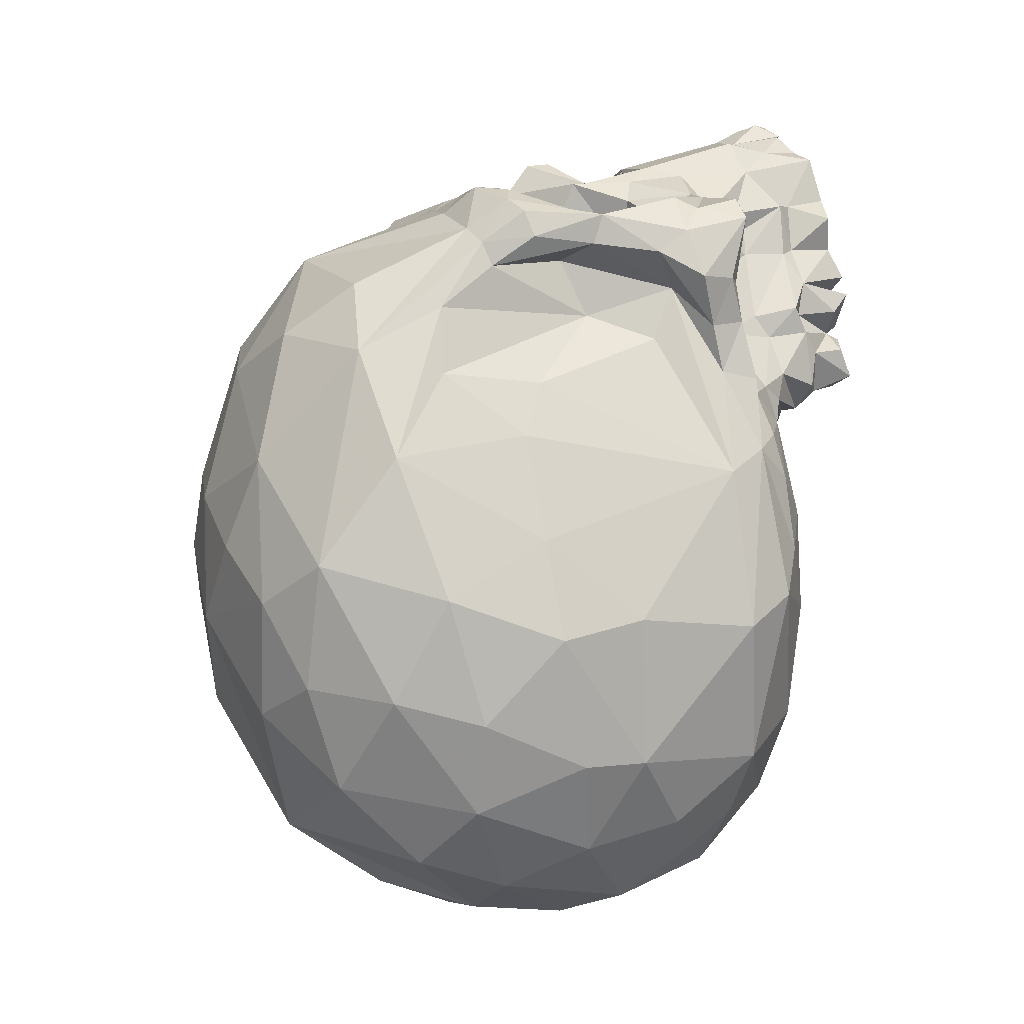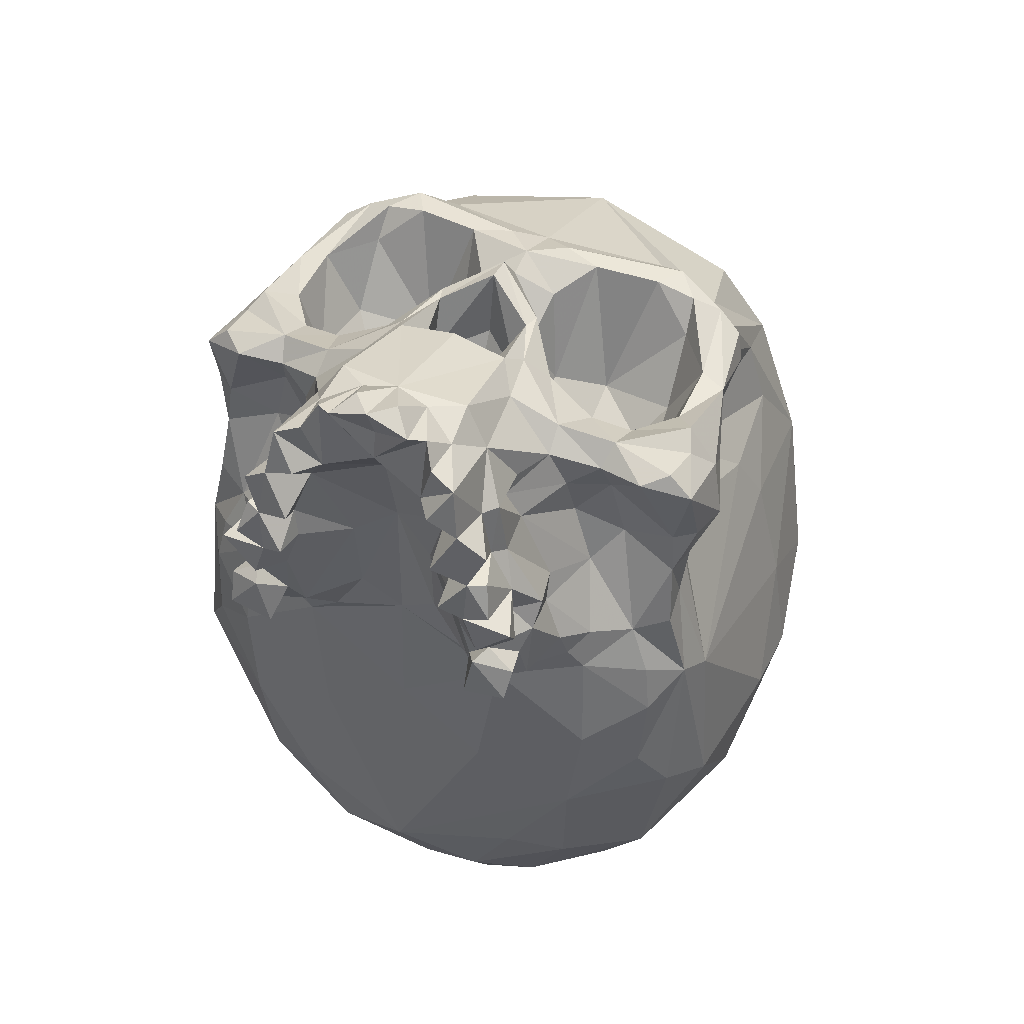
<metadata>
{"format":"obj","ext":"obj","renderer":"f3d","projection":"perspective","resolution":1024,"background":"white","views":[{"elev":0.2,"azim":-109.6,"up":"+Z"},{"elev":48.2,"azim":24.5,"up":"+Z"}]}
</metadata>
<code>
v 100.1 -121 89.14
v 100.1 108.9 91.36
v 100.1 34.03 -231.1
v 215.2 96.01 -8.801
v -14.94 96.01 -8.801
v 100.1 -138 -137.5
v 201.3 -89.19 24.05
v -1.09 -89.19 24.05
v 229.5 -63.85 -14.16
v -29.29 -63.85 -14.16
v 100.1 16.25 130.7
v 230.7 10.46 -149.7
v -30.48 10.46 -149.7
v 160.3 30.14 122.9
v 39.95 30.14 122.9
v 146.2 -17.44 61.35
v 54.09 -17.44 61.35
v 100.1 -38.03 92.82
v 176.6 -82.39 54.62
v 23.71 -82.39 54.62
v 190.5 34.31 113.6
v 9.77 34.31 113.6
v 167.9 42.73 121.6
v 32.37 42.73 121.6
v 100.1 159.4 -26.1
v 100.1 -124.8 -33.43
v 148.6 -156.5 79.6
v 51.92 -156.6 79.71
v 131.5 25.66 125
v 68.75 25.66 125
v 196 -30.74 106.1
v 4.267 -30.77 106.1
v 100.1 -51 -232.5
v 63.1 157 -49.63
v 137.2 157 -49.63
v 123.4 -24.41 132.4
v 76.85 -24.41 132.4
v 236.5 -70.79 -86.45
v -36.22 -70.79 -86.45
v 100.1 -24.57 115.7
v 219.2 -75.2 106.2
v -18.92 -75.2 106.2
v 31.43 102.8 73.47
v 168.8 102.8 73.47
v 118.9 -127.7 76.78
v 81.34 -127.7 76.79
v 244 -12.16 -82.09
v -43.75 -12.16 -82.09
v 129.1 -108.2 156.3
v 71.19 -108.2 156.3
v 100.1 -60.25 144.7
v 100.1 116.9 -187.8
v 181 -70.07 120.3
v 19.23 -70.07 120.3
v 228.8 58.3 -129.7
v -28.59 58.3 -129.7
v 135.2 -78.67 137.5
v 65.05 -78.67 137.5
v 179.5 74.1 -197.4
v 20.72 74.1 -197.4
v 100.1 -121.7 25.95
v 179.7 112.6 -161.1
v 20.58 112.6 -161.1
v 163 -53.23 112.4
v 37.27 -53.23 112.4
v 189.6 -117.2 -33.35
v 10.63 -117.2 -33.35
v 100.1 158.5 -84.42
v 189.8 -80.97 -177.6
v 10.49 -80.97 -177.6
v 225.4 -50.95 77.04
v -25.13 -50.95 77.04
v 171.7 -125.4 68.83
v 28.54 -125.4 68.83
v 115.8 -15.83 105.6
v 84.44 -15.83 105.6
v 100.1 -82.62 -220.7
v 148.5 -122 0.9252
v 51.77 -122 0.9252
v 209.7 25.13 26.51
v -9.425 25.13 26.51
v 177.3 -50.99 73.71
v 22.97 -50.99 73.71
v 148.2 -7.805 -230
v 52.09 -7.805 -230
v 145 -153.4 126.8
v 55.23 -153.4 126.8
v 193.1 47.97 92.47
v 7.121 47.97 92.47
v 156.1 -127.5 -123.2
v 44.2 -127.5 -123.2
v 132.9 -49.81 95.61
v 67.36 -49.81 95.61
v 201.6 30 106.7
v -1.332 30 106.8
v 151.9 -126.4 122.1
v 48.36 -126.4 122.1
v -3.493 128.9 -57.57
v 203.8 128.9 -57.57
v 160.8 -157.1 86.1
v 39.49 -157.1 86.1
v 215.8 -59.84 54.77
v -15.56 -59.84 54.77
v 195.9 -1.957 107.5
v 4.309 -2.015 107.5
v 9.609 106.8 41.09
v 190.6 106.8 41.09
v 141.1 -138 28.85
v 59.19 -138 28.85
v 156.9 -85.91 117.4
v 43.34 -85.91 117.4
v 211 -83.07 -149.7
v -10.7 -83.07 -149.7
v 169.6 -151.7 48.67
v 30.68 -151.7 48.67
v 220.9 -67.24 77.02
v -20.61 -67.24 77.02
v 134.2 -158.2 107.2
v 66.05 -158.2 107.1
v 211 56.13 -171.3
v -10.76 56.13 -171.3
v 201.2 -35.94 48.96
v -0.9153 -35.94 48.96
v 185.6 -101.9 28.3
v 14.61 -101.9 28.3
v 206.9 -0.08594 -190.7
v -6.688 -0.08594 -190.7
v 100.1 -114.5 161.4
v 169.8 -154.8 76.54
v 30.5 -154.8 76.54
v 125.6 -6.77 80.35
v 74.65 -6.77 80.35
v 146.1 36.37 -225.6
v 54.11 36.37 -225.6
v -31.67 76.49 -72.95
v 231.9 76.49 -72.95
v 100.1 143.3 35.46
v 216.9 -31.74 88.5
v -16.67 -31.74 88.5
v 137 -127 -157
v 63.28 -127 -157
v 155.6 -126.5 97.18
v 44.68 -126.5 97.18
v 148 150.3 -13.99
v 100.1 -129.6 128.7
v 157 -56.69 75.21
v 43.23 -56.69 75.21
v 41.07 146.5 -9.243
v 157.2 -150.9 116.3
v 43.01 -150.9 116.3
v 120.8 -40.74 108.5
v 79.48 -40.74 108.5
v 156.2 -132.9 19.2
v 44.01 -132.9 19.19
v 100.1 -108.2 -194.7
v 141.5 -148.4 148.2
v 58.72 -148.4 148.2
v 13.79 129.9 -114.1
v 186.5 129.9 -114.1
v 170.1 -131.8 56.75
v 30.14 -131.8 56.75
v 100.1 -52.99 99.62
v 181.2 -72.79 96.17
v 19.07 -72.79 96.17
v 225.4 -94.59 -72.28
v -25.14 -94.59 -72.28
v 53.59 130.9 50.78
v 146.7 130.9 50.78
v 146.1 6.686 70.71
v 54.12 6.686 70.71
v 187.6 7.079 85.83
v 12.63 7.079 85.83
v 207.3 -45.28 -180.1
v -7 -45.28 -180.1
v 50.19 142.6 -128.2
v 150.1 142.6 -128.2
v 100.1 3.127 128.1
v 124.5 -33.96 78.04
v 75.74 -33.96 78.04
v 100.1 -142.5 170.9
v 214.5 -98.33 -17.02
v -14.23 -98.33 -17.02
v 148.5 -157.8 31.37
v 51.78 -157.9 31.46
v 183.7 33.29 -209.7
v 16.55 33.29 -209.7
v 181.5 51.5 99.92
v 18.72 51.5 99.92
v 115.1 -117.5 158.5
v 85.14 -117.5 158.5
v 224.9 -80.78 -3.424
v -24.68 -80.78 -3.424
v 176.8 -28.91 -218.8
v 23.5 -28.91 -218.8
v -14.74 97.01 -119.5
v 215 97.01 -119.5
v 200.2 -45.1 73.37
v 0.06111 -45.1 73.37
v 168.1 -157.8 36.06
v 32.17 -157.7 35.5
v 138.5 -144.2 96.71
v 61.77 -144.2 96.7
v 121.4 -31.58 133.2
v 78.86 -31.58 133.2
v 29.5 147.1 -75.53
v 170.8 147.1 -75.53
v 116.7 -58.77 130.6
v 83.54 -58.77 130.6
v 181.3 -116.1 -132.2
v 18.99 -116.1 -132.2
v 188.1 -71.6 68.31
v 12.17 -71.6 68.31
v 132.1 -137.6 116.6
v 68.14 -137.6 116.6
v 100.1 41.83 118.4
v 100.1 70.26 -218.4
v 166.6 -105.1 64.16
v 33.68 -105.1 64.16
v 205.6 -3.366 92.4
v -5.33 -3.366 92.4
v 118.2 -124.6 39.59
v 82.01 -124.6 39.59
v 100.1 -18.58 -238
v 159.8 -132.6 66.34
v 40.42 -132.6 66.34
v 131.5 -153.9 132.5
v 68.79 -153.9 132.5
v 198.3 -82.9 112.8
v 2.001 -82.9 112.8
v 176.6 -115.9 35.36
v 23.67 -115.9 35.36
v 110.1 -62.58 112.9
v 90.15 -62.58 112.9
v 233.5 31.25 -45.89
v -33.28 31.25 -45.89
v 206 -44.06 115.8
v -5.788 -44.06 115.8
v 140.4 -127.9 -58.39
v 59.87 -127.9 -58.39
v 161.5 -134.7 82.41
v 38.74 -134.7 82.39
v 123.1 -142.3 130.7
v 77.14 -142.2 130.7
v 213.5 -75.73 57.25
v -13.24 -75.73 57.25
v 242.9 25.68 -90.98
v -42.67 25.68 -90.98
v 169.1 -135.7 30.3
v 31.12 -135.7 30.3
v 161.6 -109.5 -171.2
v 38.69 -109.5 -171.2
v 140.1 -112.9 140.3
v 60.2 -112.9 140.3
v 180.3 -1.515 77.81
v 20.02 -1.509 77.79
v 175.8 140.1 -21.62
v 118.6 6.112 119.2
v 81.69 6.112 119.2
v 146.4 -108.5 110
v 53.84 -108.5 110
v 133 -124.3 14.65
v 67.3 -124.3 14.65
v 184.8 -32.27 76.7
v 15.44 -32.27 76.7
v 195.8 43.9 81.24
v 4.417 43.9 81.24
v 137.5 -158.5 84.2
v 62.11 -159.4 84.67
v 100.1 -136.2 154.6
v 157.3 -142.9 28.17
v 42.96 -142.9 28.12
v 184.6 -121.6 -79.65
v 15.62 -121.6 -79.65
v 136.1 -146.1 83.71
v 64.11 -146.1 83.79
v 118.3 -142.4 163.7
v 81.96 -142.4 163.7
v 156.1 -74.83 125.3
v 44.12 -74.83 125.3
v 3.775 68.95 61.29
v 196.5 68.95 61.29
v 154.8 -40.27 64.17
v 45.43 -40.27 64.17
v 153.3 -158.4 55.12
v 46.91 -158.4 55.14
v 109.6 -132.7 170.5
v 90.7 -132.7 170.5
v 140.2 -47.28 122.7
v 60.04 -47.28 122.7
v 232.4 -18.27 -148.4
v -32.13 -18.27 -148.4
v 142.6 -147.9 64.76
v 57.71 -147.9 64.76
v 146.9 -133.3 122.7
v 53.4 -133.3 122.7
v 189.4 -6.041 59.93
v 10.84 -6.041 59.93
v 161.4 -77.44 -205.5
v 38.85 -77.44 -205.5
v 219.1 -44.71 98.93
v -18.87 -44.71 98.93
v 185.3 -108.3 10.74
v 14.94 -108.3 10.74
v 131 -127.4 152.4
v 69.28 -127.4 152.4
v 100.1 -8.444 143.9
v 181.3 -50.67 109.5
v 19 -50.67 109.5
v 214.2 -65.43 33.26
v -13.98 -65.43 33.26
v 157.2 -149.9 57.47
v 43.06 -149.9 57.47
v 100.1 -138.7 141.5
v 100.1 -19.51 145.4
v 166.7 -78.65 79.93
v 33.53 -78.65 79.93
v 178.3 29.58 119.7
v 21.92 29.58 119.7
v 125.1 -62.46 141.8
v 75.2 -62.46 141.8
v 135.3 -109.5 -185.4
v 64.98 -109.5 -185.4
v 205 26.16 94.73
v -4.721 26.16 94.73
v 178.3 -78.8 111.1
v 21.97 -78.8 111.1
v 145.5 -145.1 42.44
v 54.73 -145.1 42.45
v 151.1 -133 99.91
v 49.19 -133 99.92
v 210.3 -53.87 110.6
v -10.01 -53.87 110.6
v 153 -106.5 96.82
v 47.24 -106.5 96.82
v 185.5 -60.61 -196.2
v 14.74 -60.61 -196.2
v 219.4 35.29 1.789
v -19.09 35.29 1.789
v 208.7 -74.53 116.1
v -8.478 -74.53 116.1
v 179.5 19.34 106.1
v 20.7 19.32 106.1
v 154.3 -156.3 61.29
v 45.99 -156.3 61.29
v 211.7 -73.39 76.09
v -11.47 -73.39 76.09
v 125 -138.2 161.9
v 75.26 -138.2 161.9
v 179 -112.3 22.16
v 21.24 -112.3 22.16
v 164.4 -83.65 100.2
v 35.87 -83.65 100.2
v 157.4 -150.8 100.2
v 42.83 -150.8 100.2
v 210.8 -93.83 3.928
v -10.57 -93.83 3.928
v 114.4 31.63 125.7
v 85.86 31.63 125.7
v 130.3 -145.5 153.1
v 69.97 -145.5 153.1
v 149.9 -154.8 100.6
v 50.44 -154.7 100.6
v 166.9 -138.9 46.82
v 33.4 -138.9 46.84
v 213.1 -103.9 -50.91
v -12.86 -103.9 -50.91
v 149.3 -102.3 117.6
v 50.95 -102.3 117.6
v 153.5 54.18 110.3
v 46.74 54.18 110.3
v 152.1 -127.1 18.14
v 48.2 -127.1 18.14
v 169.5 -13.32 63.94
v 30.79 -13.32 63.94
v 204.9 70.56 30.28
v -4.663 70.56 30.28
v 207.8 -6.535 105.9
v -7.517 -6.535 105.9
v 216.5 -82.04 30.06
v -16.19 -82.04 30.06
v 169.1 -148.3 67.67
v 31.13 -148.3 67.67
v 168 -112.5 53.91
v 32.23 -112.5 53.91
v 129.9 -52.68 133.9
v 70.38 -52.68 133.9
v 159.9 -59.5 87.37
v 40.38 -59.5 87.37
g Group17420
f 337 9 234
f 235 10 338
f 173 112 69
f 70 113 174
f 62 59 52
f 52 60 63
f 85 186 134
f 133 185 84
f 6 272 238
f 38 47 9
f 239 273 6
f 10 48 39
f 57 319 49
f 333 217 19
f 50 320 58
f 20 218 334
f 106 5 280
f 281 4 107
f 290 47 38
f 196 99 136
f 39 48 291
f 135 98 195
f 341 254 104
f 369 2 215
f 105 255 342
f 215 2 370
f 178 146 282
f 29 169 14
f 283 147 179
f 15 170 30
f 30 132 258
f 257 131 29
f 351 333 315
f 7 244 211
f 316 334 352
f 212 245 8
f 102 197 138
f 211 345 163
f 139 198 103
f 164 346 212
f 21 23 317
f 29 14 23
f 318 24 22
f 24 15 30
f 107 4 99
f 98 5 106
f 222 46 109
f 108 45 221
f 7 19 124
f 272 78 238
f 125 20 8
f 239 79 273
f 29 23 357
f 29 11 257
f 358 24 30
f 258 11 30
f 21 317 104
f 71 41 116
f 105 318 22
f 117 42 72
f 113 70 251
f 250 69 112
f 148 167 137
f 52 175 68
f 137 168 144
f 68 176 52
f 257 11 177
f 319 57 385
f 177 11 258
f 386 58 320
f 9 191 38
f 209 165 272
f 39 192 10
f 273 166 210
f 18 151 40
f 40 152 18
f 377 31 236
f 254 263 104
f 237 32 378
f 105 264 255
f 188 2 43
f 2 137 167
f 44 2 187
f 168 137 2
f 221 45 1
f 329 294 149
f 1 46 222
f 150 295 330
f 55 136 246
f 4 337 234
f 247 135 56
f 235 338 5
f 128 49 319
f 304 359 156
f 320 50 128
f 157 360 305
f 187 88 107
f 187 21 88
f 106 89 188
f 89 22 188
f 151 232 207
f 208 233 152
f 133 52 59
f 60 52 134
f 331 41 300
f 345 228 163
f 301 42 332
f 164 229 346
f 55 246 12
f 126 193 185
f 13 247 56
f 186 194 127
f 278 64 288
f 53 325 228
f 289 65 279
f 229 326 54
f 120 59 62
f 120 126 185
f 63 60 121
f 186 127 121
f 61 26 78
f 79 26 61
f 159 99 196
f 206 176 68
f 195 98 158
f 68 175 205
f 278 53 64
f 31 307 236
f 65 54 279
f 237 308 32
f 302 66 181
f 365 272 165
f 182 67 303
f 166 273 366
f 35 68 25
f 25 68 34
f 321 77 298
f 223 133 84
f 299 77 322
f 85 134 223
f 323 219 265
f 266 220 324
f 240 100 27
f 371 108 261
f 28 101 241
f 262 109 372
f 64 92 288
f 36 75 177
f 289 93 65
f 177 76 37
f 299 33 77
f 77 33 298
f 302 78 66
f 230 160 248
f 67 79 303
f 249 161 231
f 80 122 9
f 265 219 171
f 10 123 81
f 172 220 266
f 82 307 31
f 387 92 64
f 32 308 83
f 65 93 388
f 33 193 298
f 335 193 173
f 299 194 33
f 174 194 336
f 45 274 201
f 1 45 213
f 202 275 46
f 214 46 1
f 375 337 4
f 5 338 376
f 272 6 90
f 140 6 155
f 91 6 273
f 155 6 141
f 92 75 36
f 75 178 131
f 37 76 93
f 132 179 76
f 21 94 88
f 377 21 104
f 89 95 22
f 105 22 378
f 156 294 252
f 252 367 110
f 253 295 157
f 111 368 253
f 98 106 148
f 158 98 205
f 256 107 99
f 206 99 159
f 294 86 149
f 145 213 242
f 150 87 295
f 243 214 145
f 9 197 309
f 309 191 9
f 310 198 10
f 10 192 310
f 31 377 104
f 31 104 263
f 105 378 32
f 264 105 32
f 188 43 106
f 148 106 167
f 107 44 187
f 168 107 256
f 274 45 292
f 343 129 27
f 293 46 275
f 28 130 344
f 57 252 110
f 278 325 53
f 111 253 58
f 54 326 279
f 165 209 112
f 112 290 38
f 113 210 166
f 39 291 113
f 292 45 108
f 363 199 270
f 109 46 293
f 271 200 364
f 71 116 102
f 379 191 309
f 103 117 72
f 310 192 380
f 118 361 86
f 201 267 361
f 87 362 119
f 362 268 202
f 62 196 120
f 12 120 55
f 121 195 63
f 56 121 13
f 373 282 82
f 83 283 374
f 80 296 122
f 197 171 219
f 123 297 81
f 220 172 198
f 124 19 383
f 160 230 383
f 384 20 125
f 384 231 161
f 126 120 12
f 112 173 290
f 13 121 127
f 291 174 113
f 88 281 107
f 281 265 296
f 106 280 89
f 297 266 280
f 145 214 1
f 1 213 145
f 27 129 240
f 381 311 224
f 241 130 28
f 225 312 382
f 178 16 131
f 132 17 179
f 223 3 133
f 133 216 52
f 134 3 223
f 52 216 134
f 71 300 41
f 138 71 102
f 42 301 72
f 103 72 139
f 235 5 135
f 98 135 5
f 136 4 234
f 4 136 99
f 137 25 148
f 144 25 137
f 71 138 300
f 301 139 72
f 6 140 90
f 112 209 250
f 91 141 6
f 251 210 113
f 333 142 217
f 240 381 224
f 218 143 334
f 225 382 241
f 25 144 35
f 206 256 99
f 243 313 348
f 347 313 242
f 146 82 282
f 82 387 307
f 283 83 147
f 308 388 83
f 98 148 205
f 34 148 25
f 149 361 329
f 86 361 149
f 330 362 150
f 150 362 87
f 151 207 203
f 203 314 151
f 204 208 152
f 152 314 204
f 78 371 261
f 371 78 349
f 262 372 79
f 350 79 372
f 155 77 321
f 322 77 155
f 156 86 294
f 156 359 242
f 295 87 157
f 243 360 157
f 158 63 195
f 52 63 175
f 196 62 159
f 176 62 52
f 224 311 160
f 363 114 199
f 161 312 225
f 200 115 364
f 151 18 162
f 162 18 152
f 315 163 351
f 110 325 278
f 352 164 316
f 279 326 111
f 38 165 112
f 191 165 38
f 113 166 39
f 39 166 192
f 106 43 167
f 2 167 43
f 168 44 107
f 44 168 2
f 16 169 131
f 131 169 29
f 132 170 17
f 30 170 132
f 265 171 296
f 297 172 266
f 193 126 173
f 126 290 173
f 174 127 194
f 174 291 127
f 158 205 175
f 158 175 63
f 176 206 159
f 62 176 159
f 37 306 177
f 177 306 36
f 178 75 92
f 92 146 178
f 93 76 179
f 179 147 93
f 190 287 128
f 128 286 189
f 302 181 355
f 7 191 379
f 356 182 303
f 380 192 8
f 327 270 183
f 183 284 327
f 184 271 328
f 328 285 184
f 59 185 133
f 120 185 59
f 134 186 60
f 60 186 121
f 187 2 369
f 23 21 187
f 370 2 188
f 188 22 24
f 189 49 128
f 57 49 252
f 128 50 190
f 253 50 58
f 191 365 165
f 181 191 355
f 166 366 192
f 356 192 182
f 193 33 84
f 193 84 185
f 85 33 194
f 186 85 194
f 121 56 195
f 56 135 195
f 196 55 120
f 196 136 55
f 183 270 199
f 284 183 199
f 200 271 184
f 200 184 285
f 118 201 361
f 213 118 86
f 362 202 119
f 87 119 214
f 203 36 306
f 385 278 288
f 306 37 204
f 289 279 386
f 34 205 148
f 205 34 68
f 144 206 35
f 68 35 206
f 207 232 51
f 51 128 319
f 51 233 208
f 320 128 51
f 140 209 90
f 90 209 272
f 91 210 141
f 273 210 91
f 19 7 211
f 315 211 163
f 212 8 20
f 164 212 316
f 94 21 377
f 219 323 377
f 378 22 95
f 378 324 220
f 118 213 201
f 45 201 213
f 202 214 119
f 214 202 46
f 370 358 215
f 215 357 369
f 3 134 216
f 216 133 3
f 142 73 217
f 73 160 383
f 218 74 143
f 384 161 74
f 138 197 219
f 138 219 377
f 220 198 139
f 378 220 139
f 61 221 1
f 61 78 261
f 1 222 61
f 262 79 61
f 85 223 33
f 33 223 84
f 73 240 224
f 224 160 73
f 225 241 74
f 74 161 225
f 226 213 86
f 226 86 156
f 87 214 227
f 157 87 227
f 228 345 41
f 53 228 339
f 42 346 229
f 340 229 54
f 153 349 230
f 230 124 383
f 231 350 154
f 384 125 231
f 232 162 51
f 151 162 232
f 51 162 233
f 233 162 152
f 9 47 234
f 246 136 234
f 235 48 10
f 235 135 247
f 307 53 236
f 339 331 53
f 237 54 308
f 54 332 340
f 26 238 78
f 6 238 26
f 79 239 26
f 26 239 6
f 73 142 240
f 353 240 329
f 241 143 74
f 330 241 354
f 226 156 242
f 242 213 226
f 243 157 227
f 227 214 243
f 244 345 211
f 116 244 102
f 212 346 245
f 103 245 117
f 47 246 234
f 290 246 47
f 235 247 48
f 48 247 291
f 153 230 248
f 153 270 108
f 249 231 154
f 109 271 154
f 209 140 250
f 140 155 321
f 251 141 210
f 322 155 141
f 304 252 49
f 252 304 156
f 50 253 305
f 157 305 253
f 169 254 341
f 254 373 263
f 342 255 170
f 264 374 255
f 386 204 37
f 320 204 386
f 256 144 168
f 256 206 144
f 36 203 385
f 385 203 319
f 75 257 177
f 257 75 131
f 177 258 76
f 132 76 258
f 252 96 367
f 96 142 333
f 368 97 253
f 334 143 97
f 61 261 221
f 221 261 108
f 222 262 61
f 109 262 222
f 373 82 263
f 31 263 82
f 264 83 374
f 83 264 32
f 281 88 265
f 265 88 323
f 266 89 280
f 324 89 266
f 267 27 361
f 274 343 27
f 362 28 268
f 28 344 275
f 145 313 243
f 242 313 145
f 270 248 363
f 248 270 153
f 364 249 271
f 154 271 249
f 78 272 66
f 66 272 365
f 67 273 79
f 366 273 67
f 274 27 267
f 201 274 267
f 268 28 275
f 268 275 202
f 276 180 269
f 286 128 180
f 269 180 277
f 180 128 287
f 110 278 57
f 57 278 385
f 58 279 111
f 386 279 58
f 280 5 376
f 375 4 281
f 16 178 282
f 373 16 282
f 283 179 17
f 283 17 374
f 284 199 114
f 363 311 114
f 115 200 285
f 115 312 364
f 276 286 180
f 189 286 276
f 180 287 277
f 277 287 190
f 92 36 288
f 385 288 36
f 289 37 93
f 37 289 386
f 290 126 12
f 290 12 246
f 13 127 291
f 247 13 291
f 311 327 284
f 114 311 284
f 285 328 312
f 285 312 115
f 252 294 96
f 294 329 96
f 97 295 253
f 97 330 295
f 147 388 93
f 147 83 388
f 298 193 335
f 298 69 250
f 336 194 299
f 251 70 299
f 300 377 236
f 377 300 138
f 237 378 301
f 139 301 378
f 7 124 302
f 349 124 230
f 303 125 8
f 231 125 350
f 304 189 347
f 304 49 189
f 348 190 305
f 190 50 305
f 306 204 314
f 314 203 306
f 307 64 53
f 64 307 387
f 54 65 308
f 388 308 65
f 102 244 309
f 102 309 197
f 310 245 103
f 198 310 103
f 311 292 327
f 381 343 311
f 328 293 312
f 312 344 382
f 313 269 277
f 276 269 313
f 40 314 152
f 151 314 40
f 211 315 19
f 315 333 19
f 20 316 212
f 20 334 316
f 23 14 317
f 341 14 169
f 318 15 24
f 170 15 342
f 203 207 319
f 51 319 207
f 320 208 204
f 208 320 51
f 250 140 321
f 298 250 321
f 322 141 251
f 322 251 299
f 323 94 377
f 88 94 323
f 378 95 324
f 324 95 89
f 325 163 228
f 325 351 163
f 229 164 326
f 164 352 326
f 327 108 270
f 108 327 292
f 271 109 328
f 293 328 109
f 329 142 96
f 240 142 329
f 97 143 330
f 330 143 241
f 92 387 146
f 387 82 146
f 218 384 74
f 384 218 20
f 300 236 331
f 53 331 236
f 332 237 301
f 237 332 54
f 333 351 259
f 259 96 333
f 260 352 334
f 334 97 260
f 69 298 335
f 173 69 335
f 336 299 70
f 336 70 174
f 337 80 9
f 337 375 80
f 10 81 338
f 81 376 338
f 339 41 331
f 41 339 228
f 332 42 340
f 229 340 42
f 341 317 14
f 104 317 341
f 15 318 342
f 342 318 105
f 343 274 292
f 343 292 311
f 293 275 344
f 312 293 344
f 244 116 345
f 345 116 41
f 346 117 245
f 42 117 346
f 189 276 347
f 276 313 347
f 348 277 190
f 348 313 277
f 122 197 9
f 10 198 123
f 349 78 302
f 349 302 124
f 303 79 350
f 125 303 350
f 259 351 110
f 325 110 351
f 111 352 260
f 352 111 326
f 240 353 100
f 27 100 361
f 101 354 241
f 362 101 28
f 197 296 171
f 197 122 296
f 172 297 198
f 297 123 198
f 302 355 7
f 7 355 191
f 8 356 303
f 192 356 8
f 215 11 357
f 357 11 29
f 358 11 215
f 30 11 358
f 304 347 359
f 242 359 347
f 360 348 305
f 348 360 243
f 329 361 353
f 353 361 100
f 354 362 330
f 101 362 354
f 248 160 363
f 160 311 363
f 364 161 249
f 364 312 161
f 181 66 365
f 365 191 181
f 366 67 182
f 182 192 366
f 259 367 96
f 367 259 110
f 97 368 260
f 111 260 368
f 23 369 357
f 23 187 369
f 358 370 24
f 370 188 24
f 153 108 371
f 153 371 349
f 372 109 154
f 350 372 154
f 373 254 169
f 169 16 373
f 170 255 374
f 374 17 170
f 80 375 296
f 375 281 296
f 297 376 81
f 297 280 376
f 73 383 217
f 19 217 383
f 7 379 244
f 309 244 379
f 245 380 8
f 380 245 310
f 343 381 129
f 240 129 381
f 130 382 344
f 382 130 241

</code>
